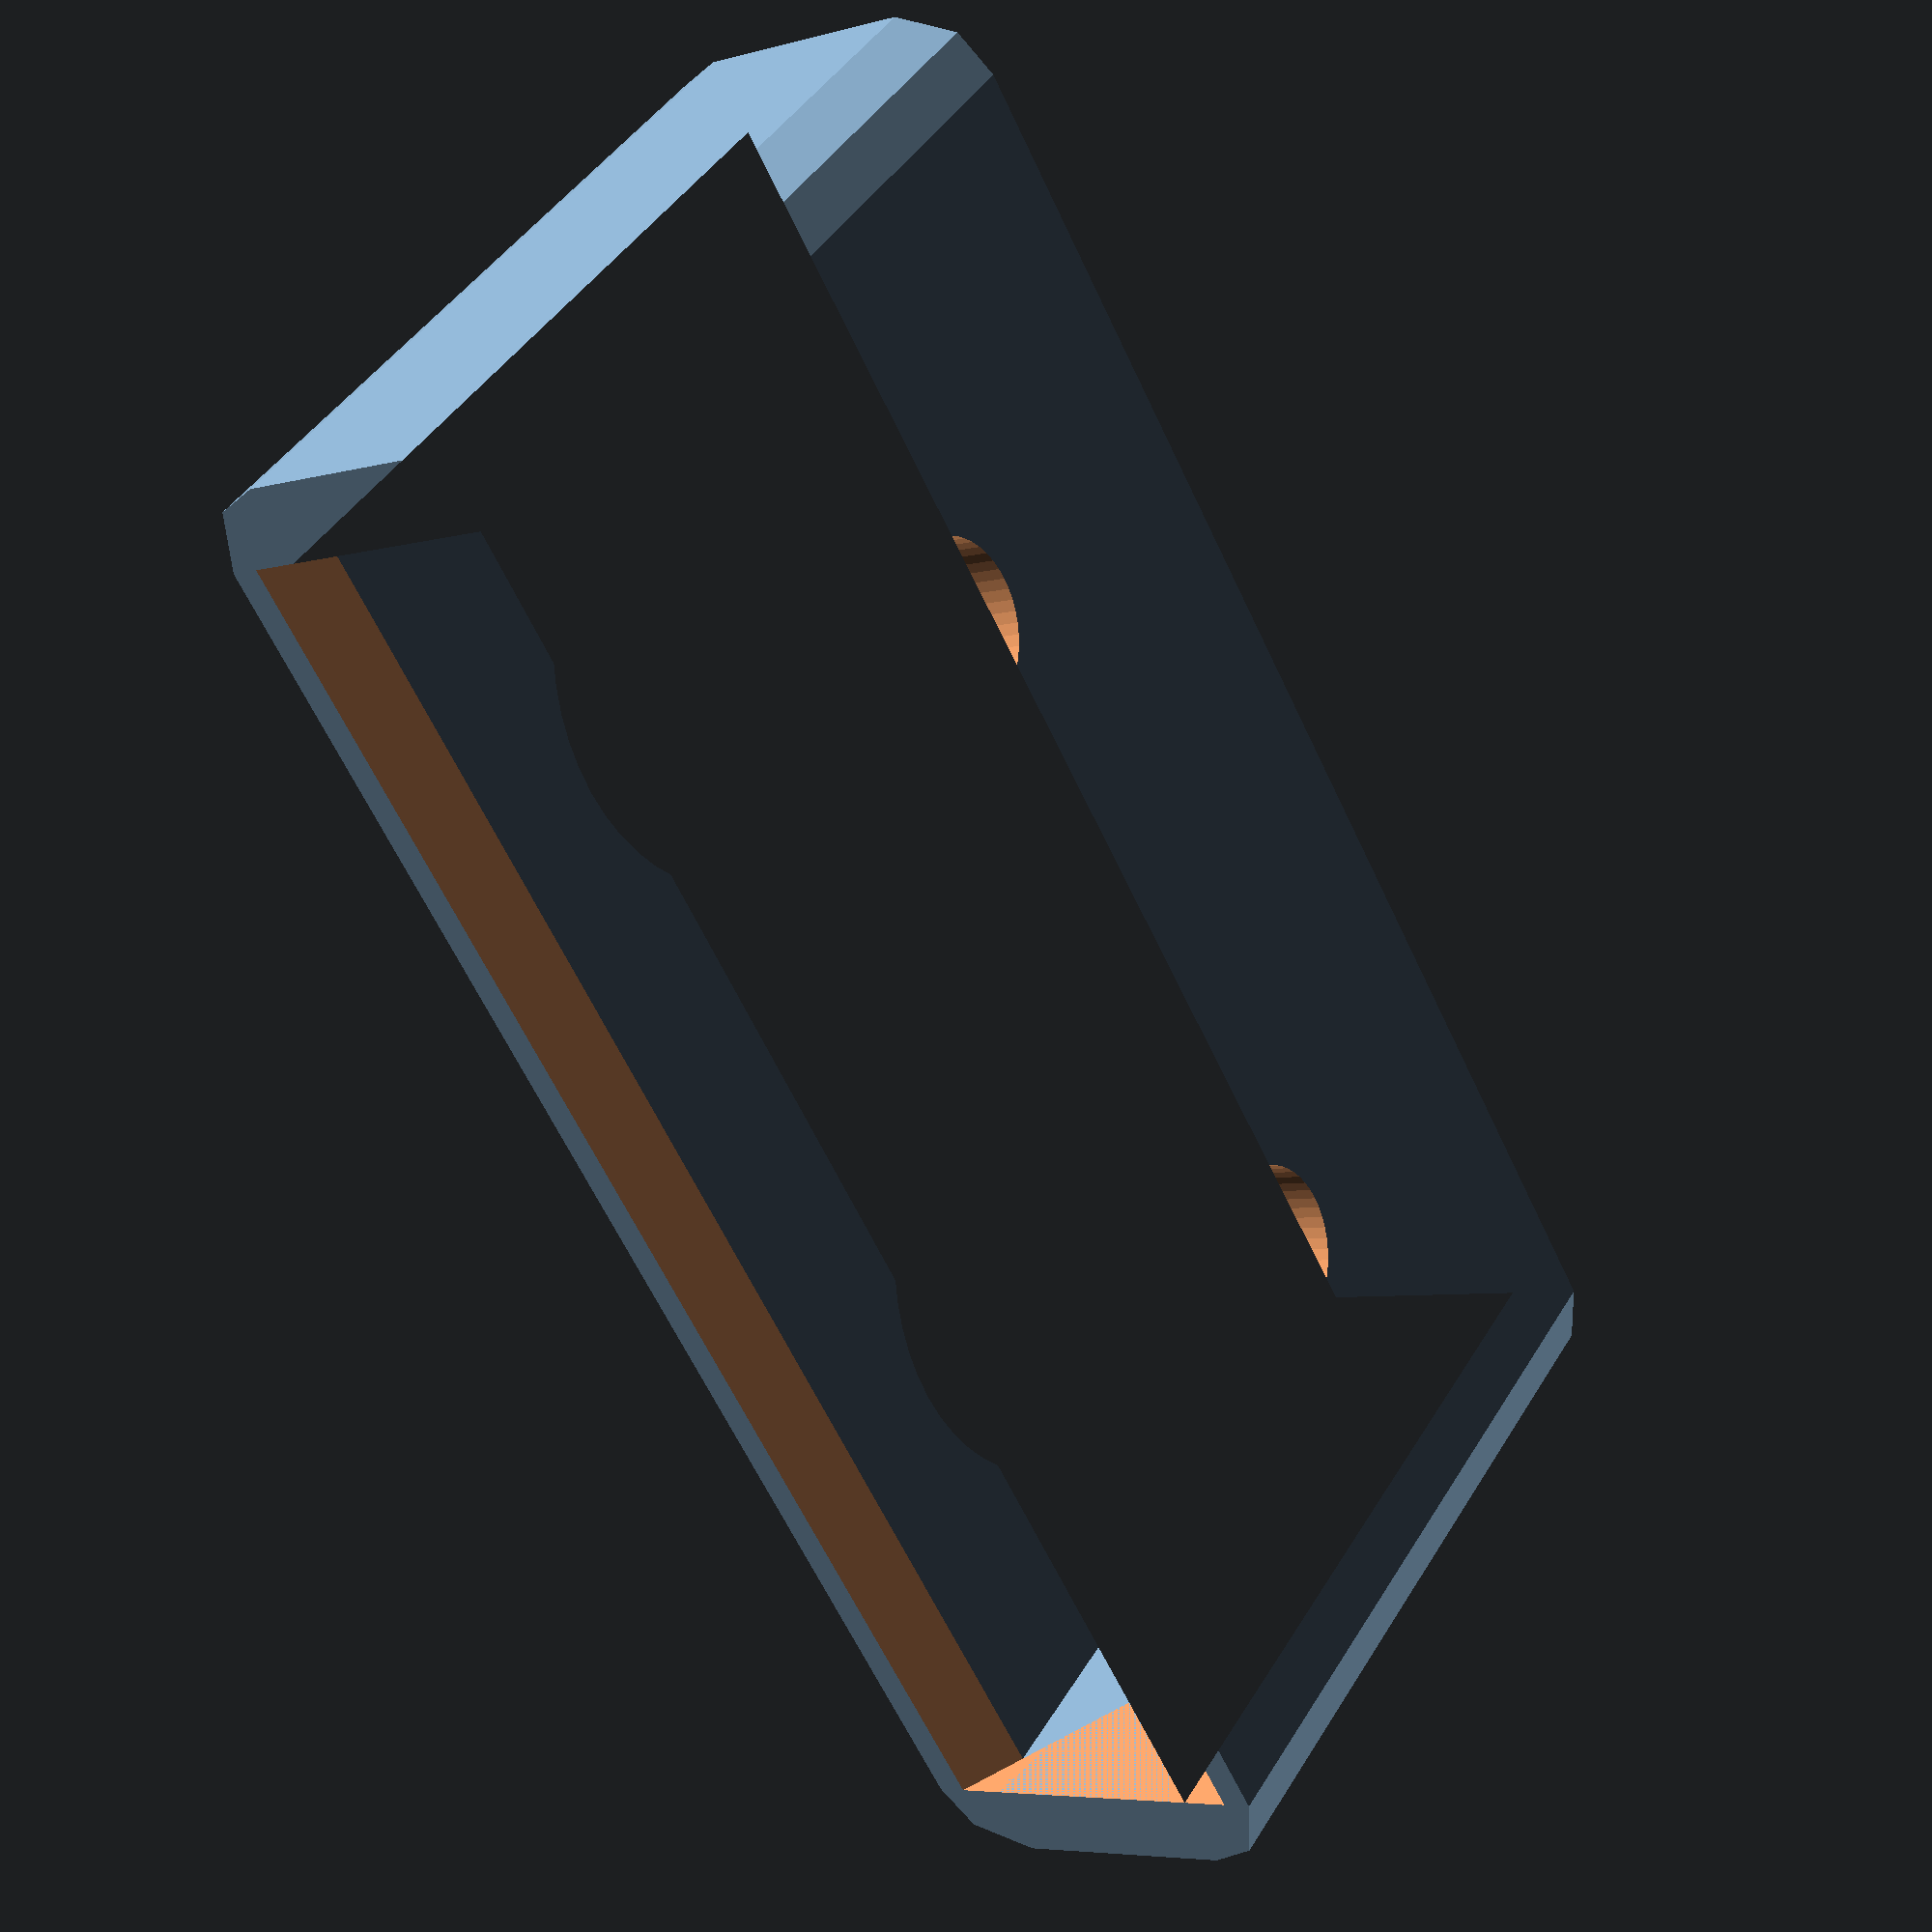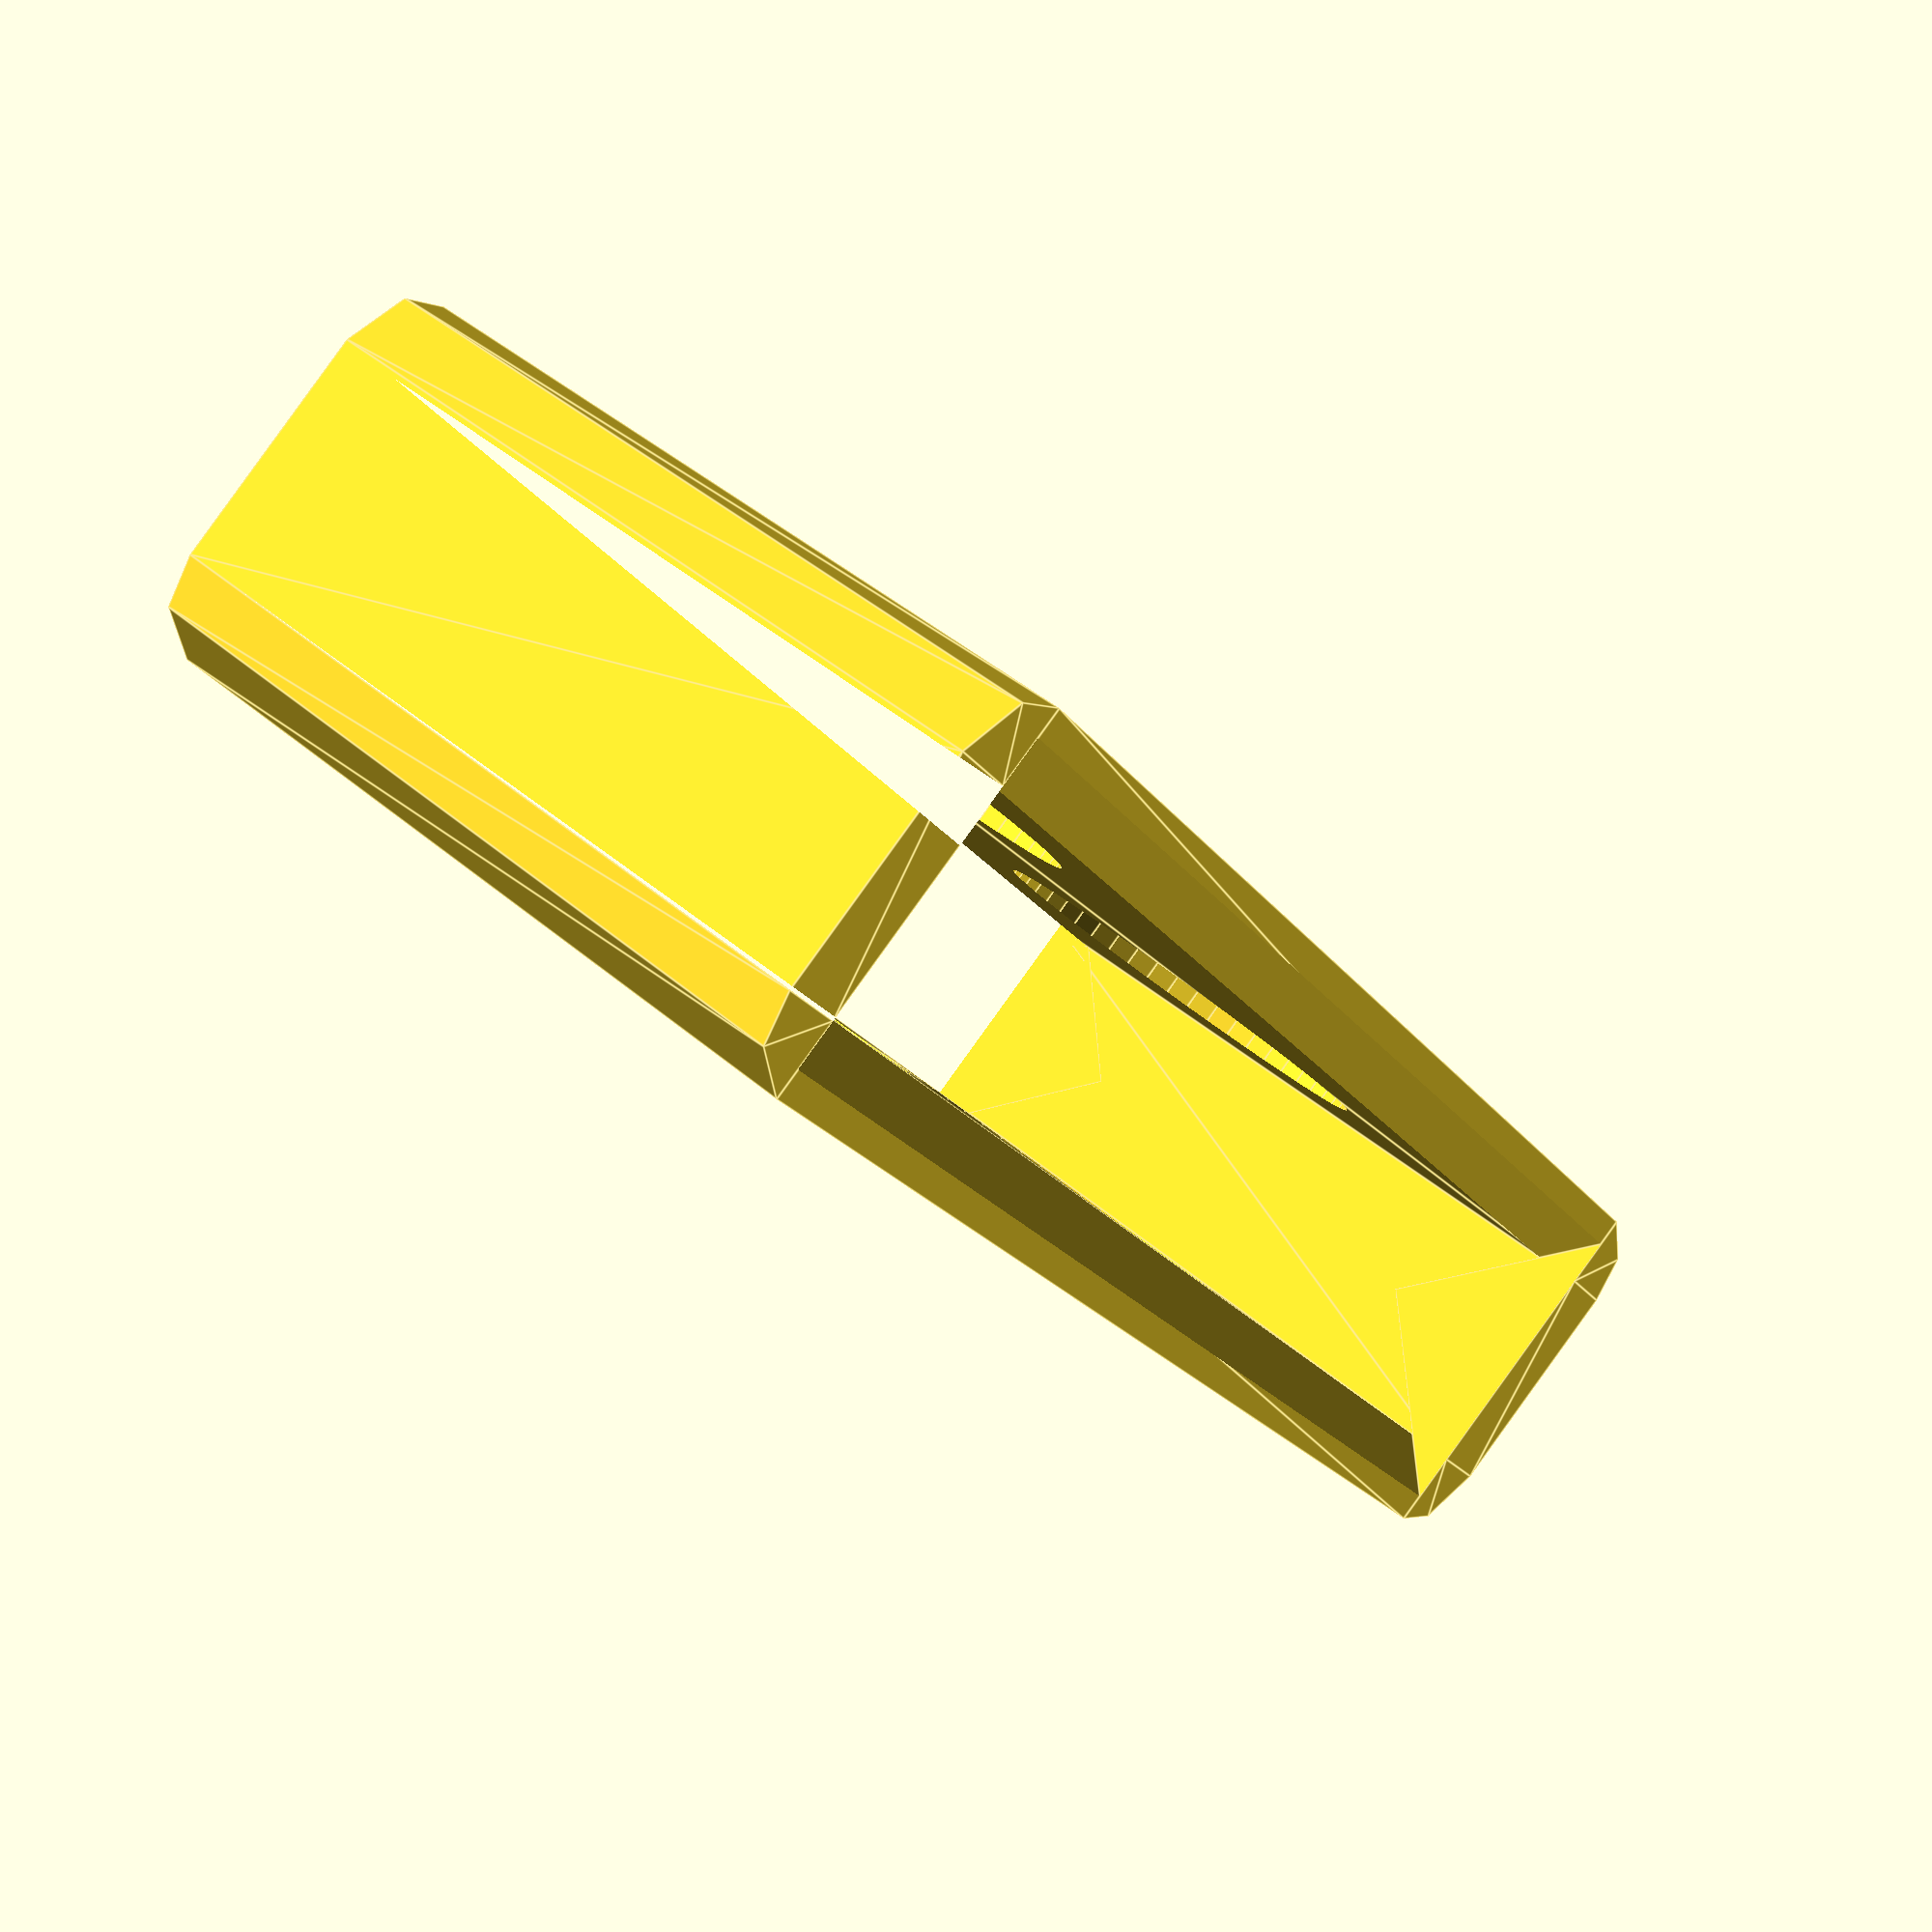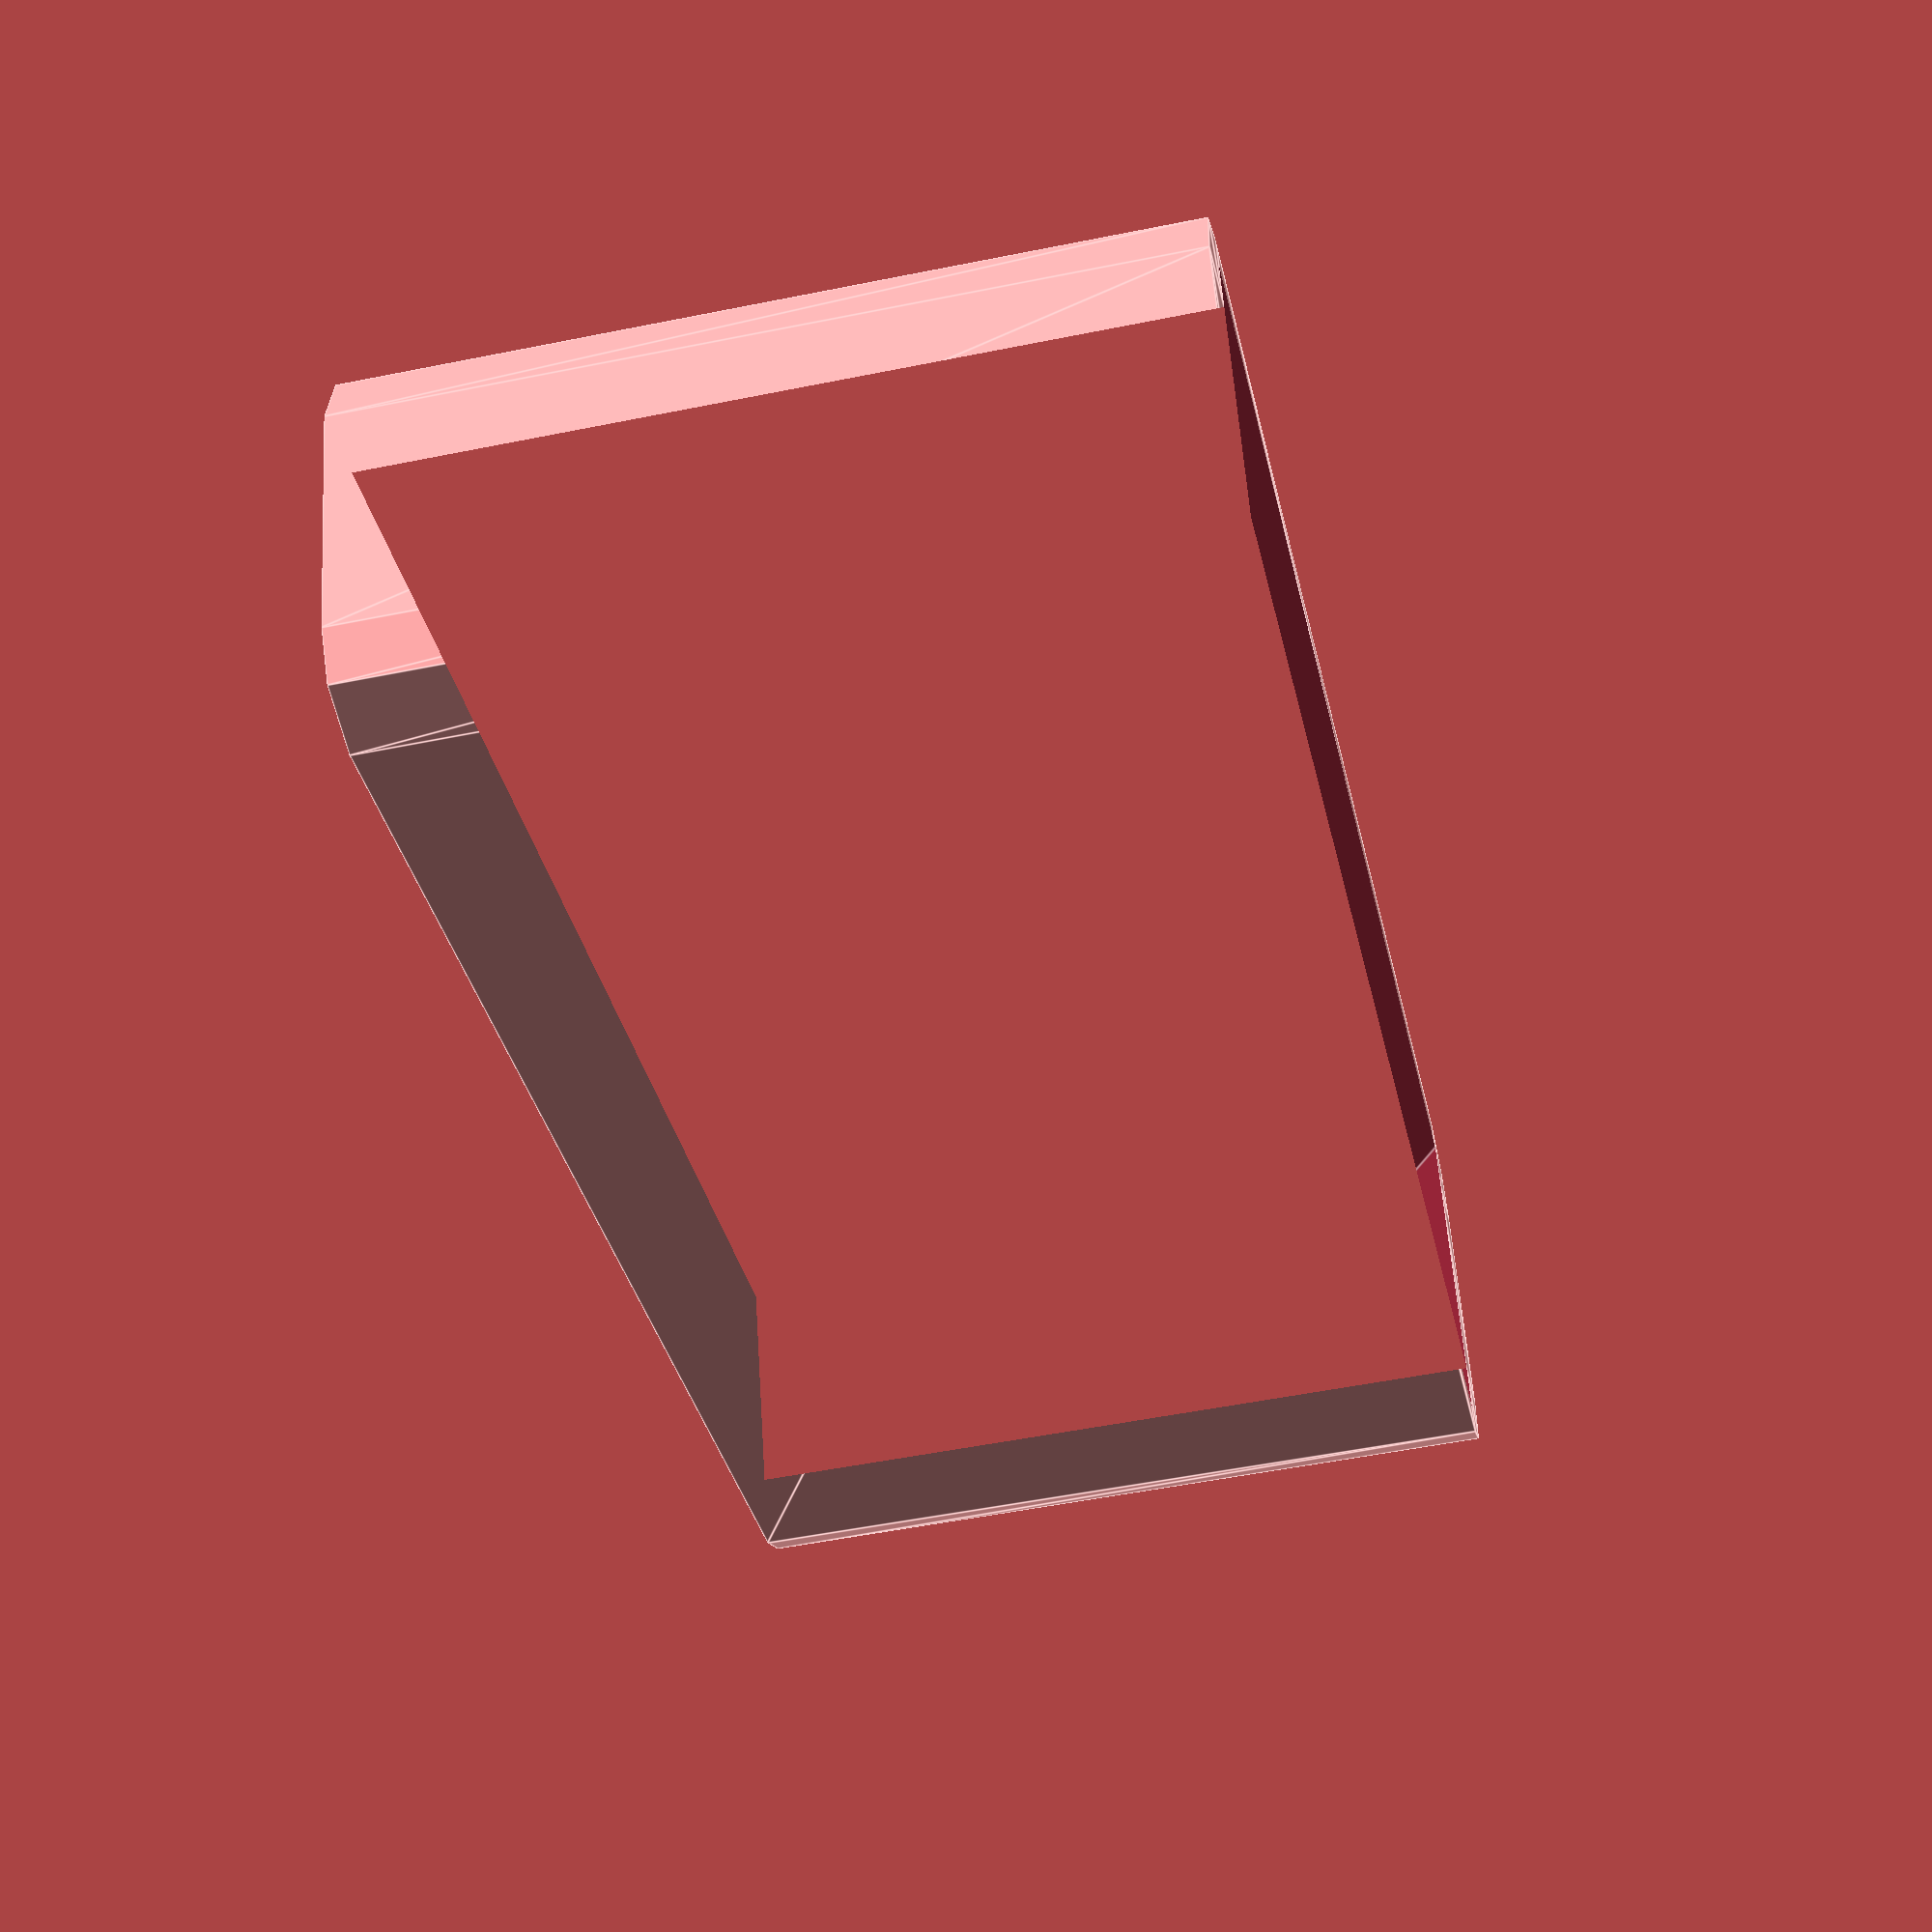
<openscad>
module fullClip(ht, wd, cap, t) {
    difference() {
        linear_extrude(wd)
        difference() {
            offset(r=t)
            square([cap, ht]);
            square([cap, ht]);
        }
        union() {
            translate([-1,ht/4, wd/2])
            screwHole(wd, 11, 4.5);
            translate([-1,3*ht/4, wd/2])
            screwHole(wd, 11, 4.5);
        }
        translate([cap/2,0,wd -sqrt(((cap)*(cap))/2)])
        rotate([0,-45,0])
        cube(ht);
        translate([cap/2,0,sqrt(((cap)*(cap))/2)])
        rotate([0,135,0])
        cube(ht);
    }
    
    
}

module screwHole(length, head, shank) {
    rotate([0,90,0])
    union() {
        cylinder(h=length, d=head, $fn=50);
        translate([0,0,-length])
        cylinder(h=length, d=shank, $fn=50);
    }
}
//rotate([0,90,0])
//screwHole(10, 10, 5);
fullClip(38, 20, 6, 2);



</openscad>
<views>
elev=317.1 azim=28.8 roll=208.9 proj=p view=solid
elev=137.3 azim=215.5 roll=44.0 proj=p view=edges
elev=231.8 azim=287.6 roll=77.6 proj=p view=edges
</views>
